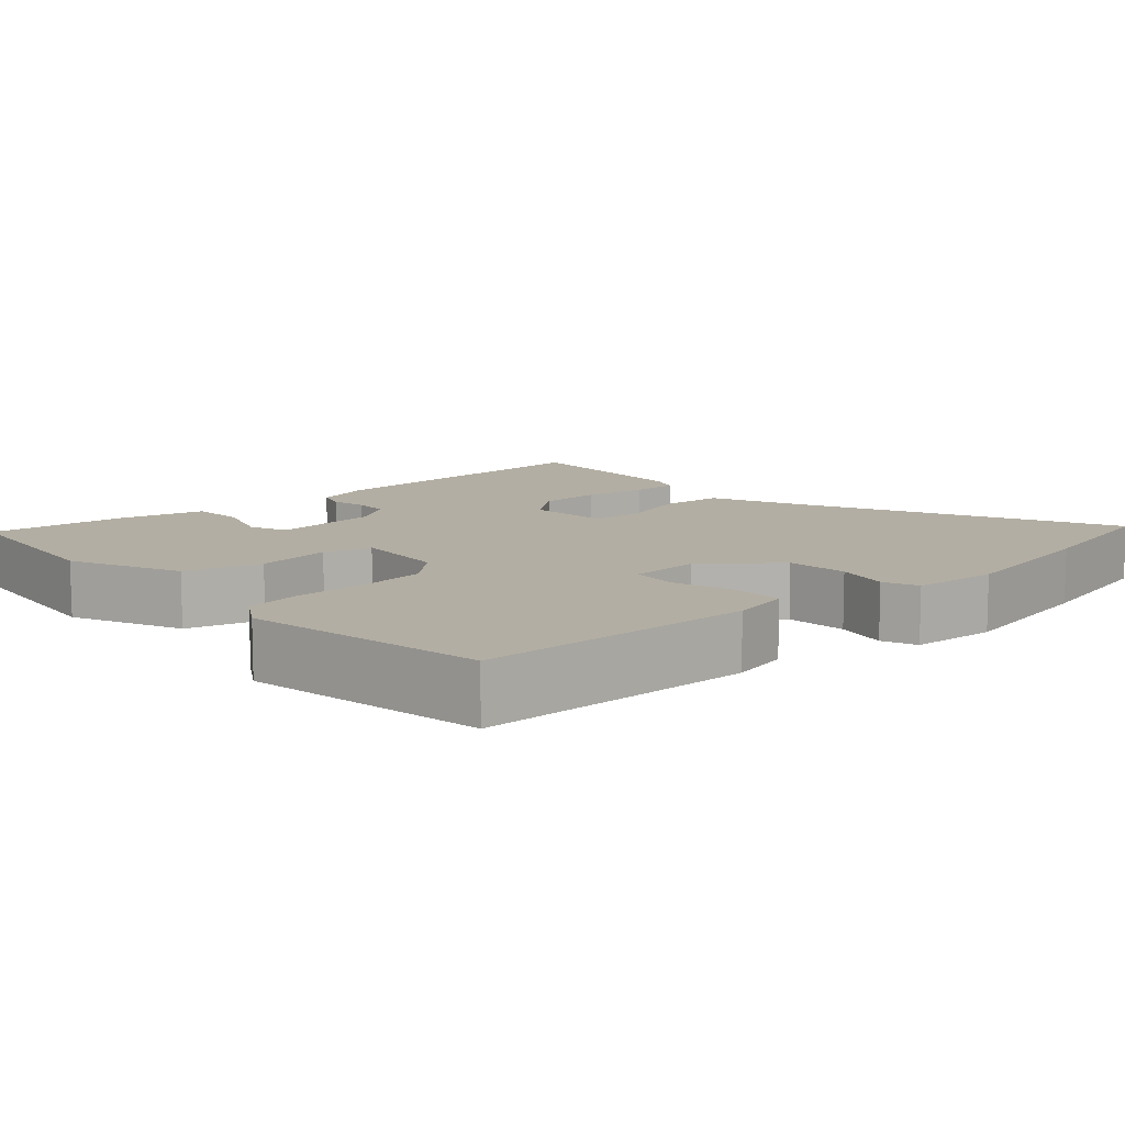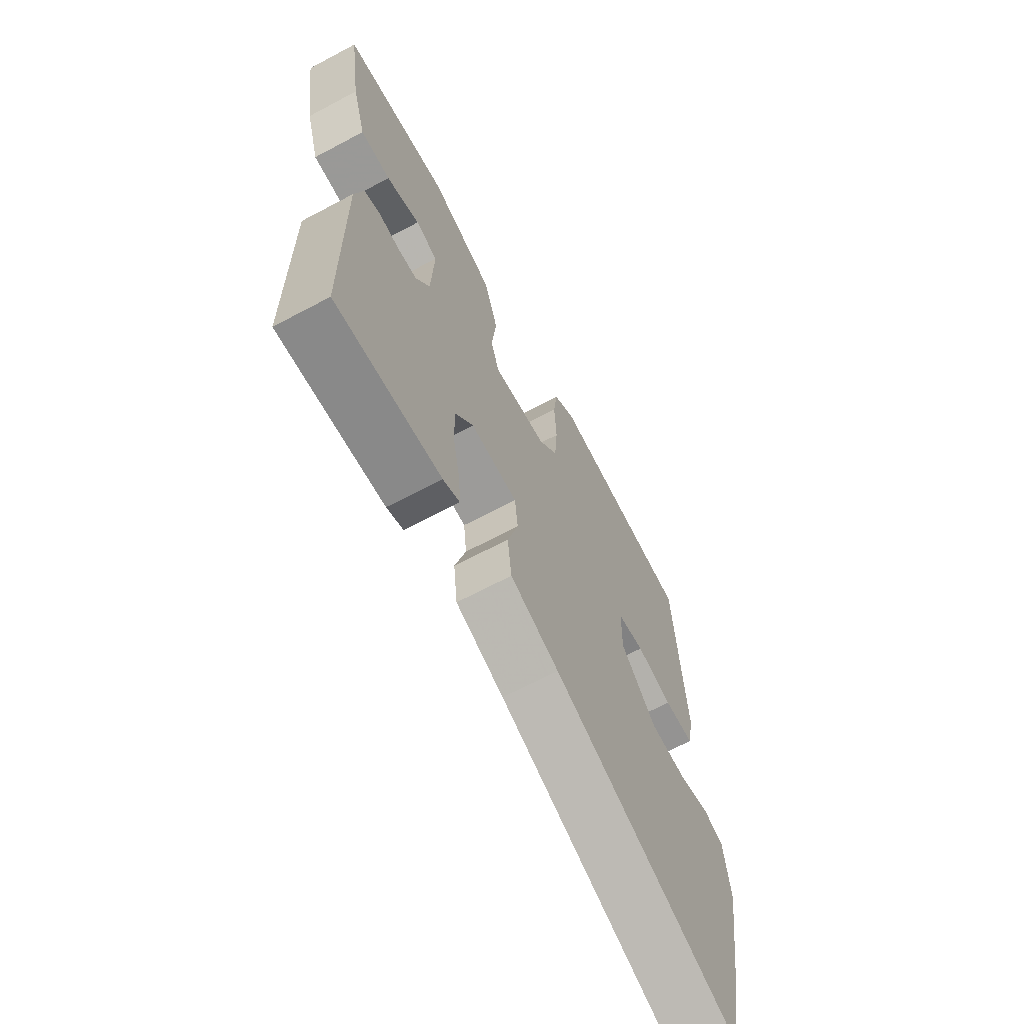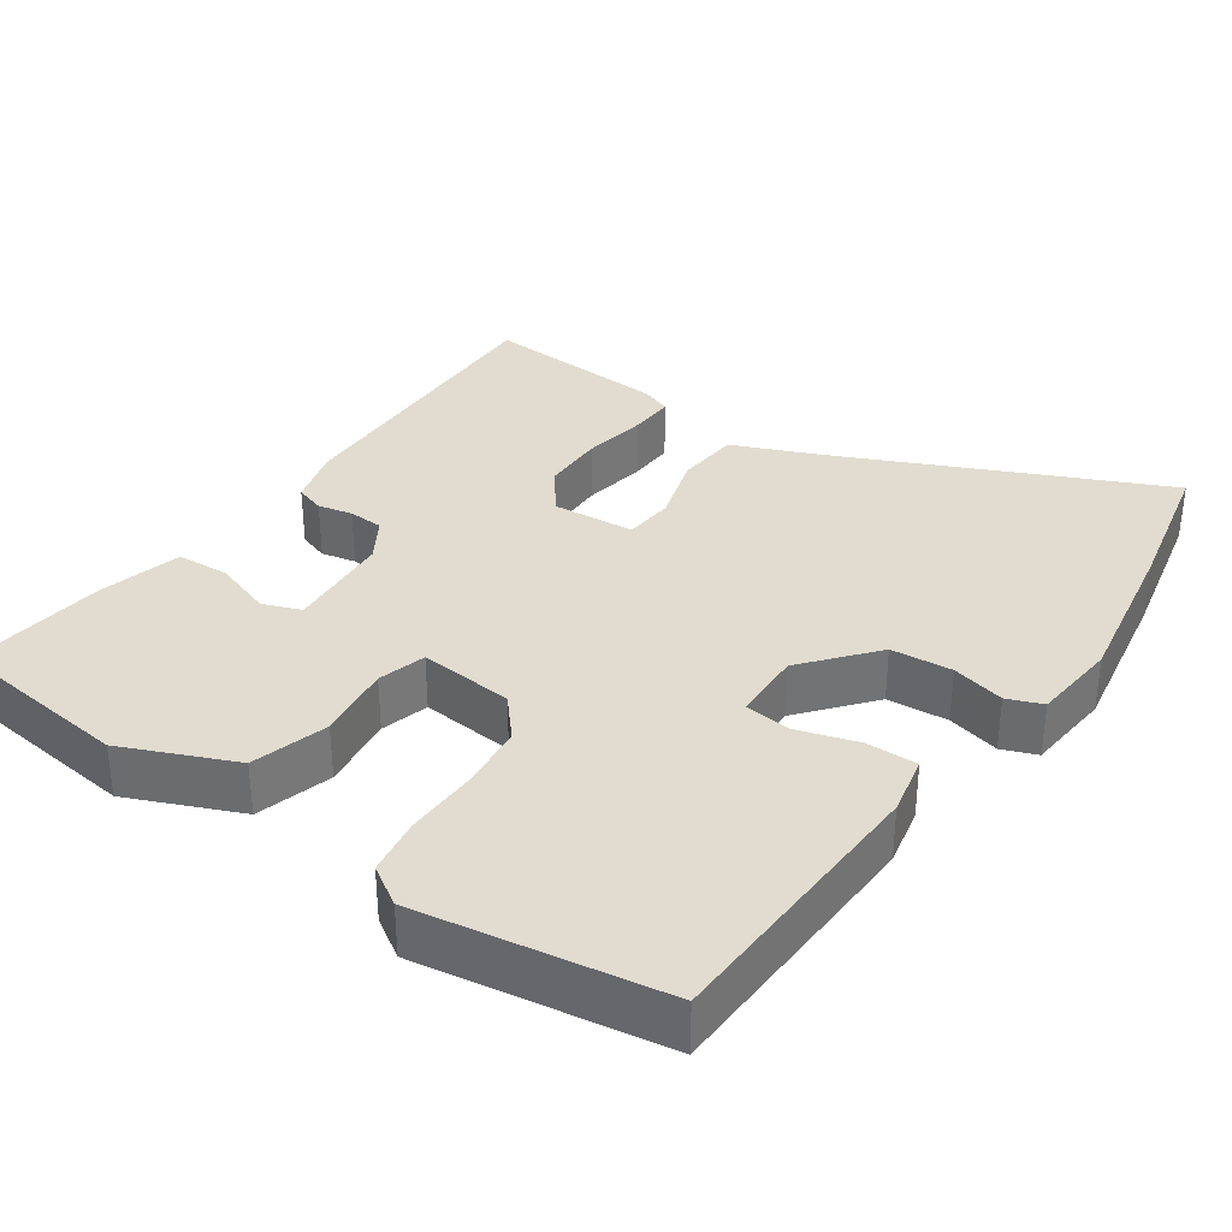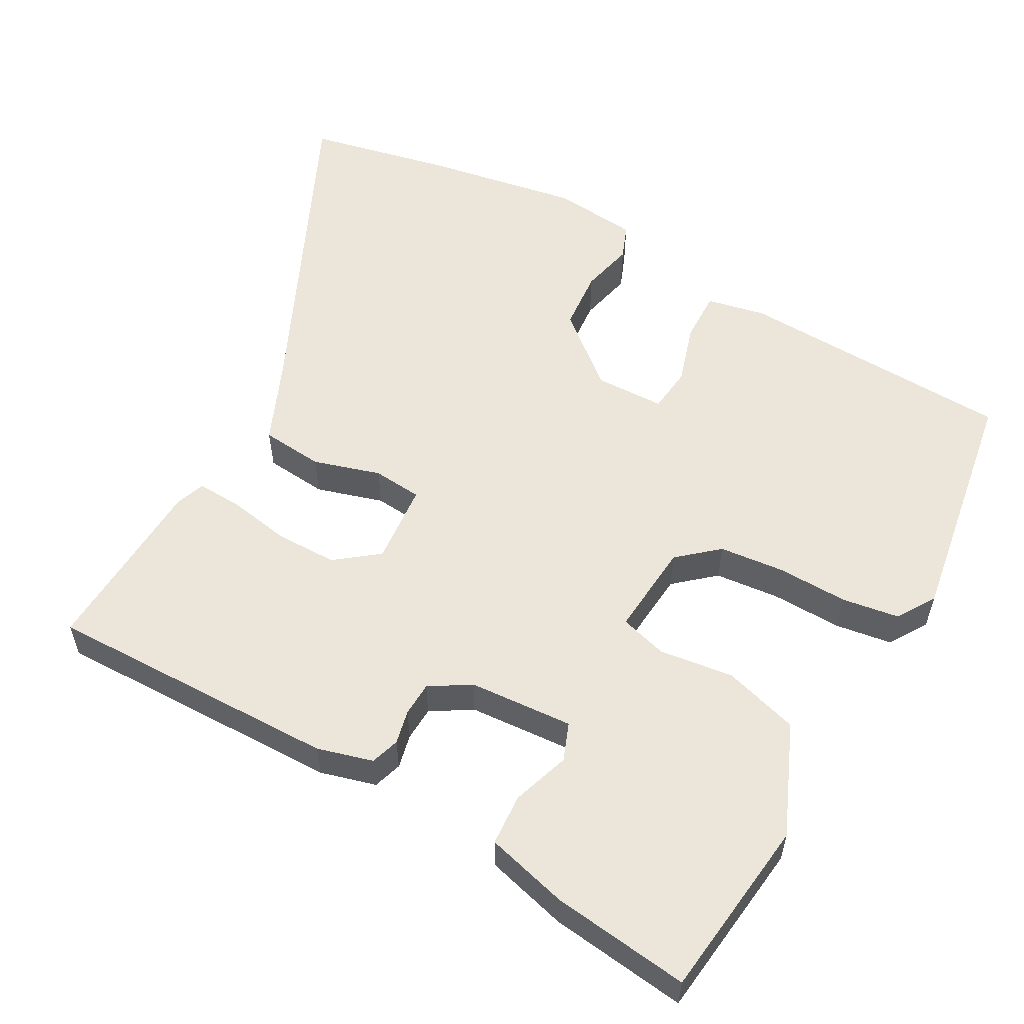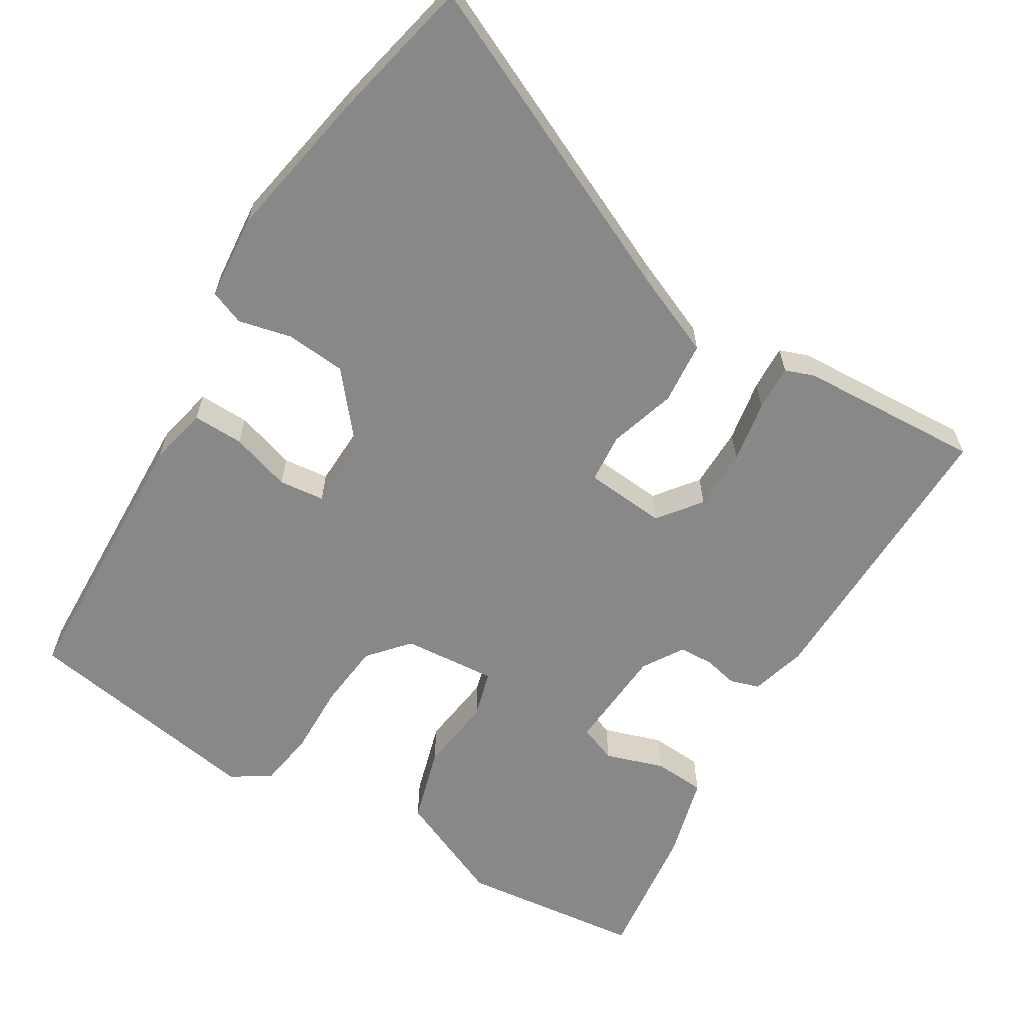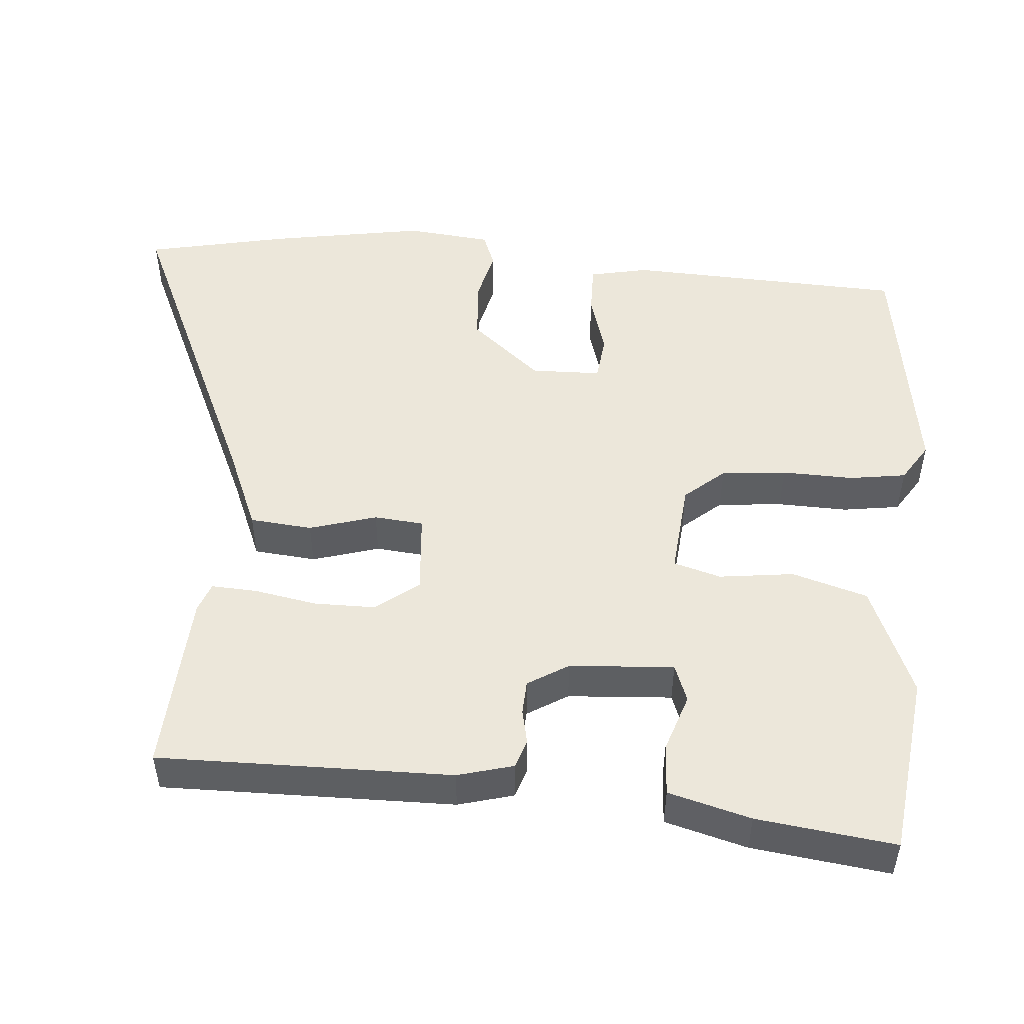
<metadata>
{"format":"obj","ext":"obj","renderer":"f3d","projection":"perspective","resolution":1024,"background":"white","views":[{"elev":11.0,"azim":46.3,"up":"+Y"},{"elev":-66.8,"azim":-61.9,"up":"+Z"},{"elev":34.5,"azim":33.7,"up":"+Y"},{"elev":56.6,"azim":-62.0,"up":"+Y"},{"elev":-62.9,"azim":147.5,"up":"+Y"},{"elev":50.4,"azim":-86.2,"up":"+Y"}]}
</metadata>
<code>
v 0.51 0.07 -0.448
v 0.473 0.07 -0.637
v 0.055 0.07 -0.455
v -0.055 0.07 -0.411
v -0.064 0.07 -0.329
v -0.039 0.07 -0.24
v -0.046 0.07 -0.175
v -0.153 0.07 -0.168
v -0.195 0.07 -0.225
v -0.194 0.07 -0.306
v -0.178 0.07 -0.388
v -0.174 0.07 -0.448
v -0.212 0.07 -0.463
v -0.452 0.07 -0.481
v -0.453 0.07 -0.094
v -0.434 0.07 -0.02
v -0.396 0.07 -0.007
v -0.351 0.07 -0.016
v -0.306 0.07 -0.013
v -0.274 0.07 0.041
v -0.267 0.07 0.179
v -0.317 0.07 0.197
v -0.393 0.07 0.17
v -0.461 0.07 0.173
v -0.492 0.07 0.281
v -0.518 0.07 0.463
v -0.279 0.07 0.496
v -0.132 0.07 0.436
v -0.101 0.07 0.337
v -0.112 0.07 0.238
v -0.093 0.07 0.176
v 0.03 0.07 0.189
v 0.074 0.07 0.242
v 0.081 0.07 0.328
v 0.077 0.07 0.422
v 0.087 0.07 0.497
v 0.137 0.07 0.53
v 0.457 0.07 0.485
v 0.478 0.07 0.119
v 0.463 0.07 0.041
v 0.396 0.07 0.041
v 0.316 0.07 0.064
v 0.256 0.07 0.056
v 0.255 0.07 -0.036
v 0.334 0.07 -0.127
v 0.414 0.07 -0.132
v 0.483 0.07 -0.114
v 0.529 0.07 -0.131
v 0.542 0.07 -0.243
v 0.51 0 -0.448
v 0.473 0 -0.637
v 0.055 0 -0.455
v -0.055 0 -0.411
v -0.064 0 -0.329
v -0.039 0 -0.24
v -0.046 0 -0.175
v -0.153 0 -0.168
v -0.195 0 -0.225
v -0.194 0 -0.306
v -0.178 0 -0.388
v -0.174 0 -0.448
v -0.212 0 -0.463
v -0.452 0 -0.481
v -0.453 0 -0.094
v -0.434 0 -0.02
v -0.396 0 -0.007
v -0.351 0 -0.016
v -0.306 0 -0.013
v -0.274 0 0.041
v -0.267 0 0.179
v -0.317 0 0.197
v -0.393 0 0.17
v -0.461 0 0.173
v -0.492 0 0.281
v -0.518 0 0.463
v -0.279 0 0.496
v -0.132 0 0.436
v -0.101 0 0.337
v -0.112 0 0.238
v -0.093 0 0.176
v 0.03 0 0.189
v 0.074 0 0.242
v 0.081 0 0.328
v 0.077 0 0.422
v 0.087 0 0.497
v 0.137 0 0.53
v 0.457 0 0.485
v 0.478 0 0.119
v 0.463 0 0.041
v 0.396 0 0.041
v 0.316 0 0.064
v 0.256 0 0.056
v 0.255 0 -0.036
v 0.334 0 -0.127
v 0.414 0 -0.132
v 0.483 0 -0.114
v 0.529 0 -0.131
v 0.542 0 -0.243
f 46 47 48 49
f 45 46 49 1
f 44 45 1 2
f 39 40 41 42
f 39 42 43
f 38 39 43
f 37 38 43
f 34 35 36 37
f 33 34 37 43
f 32 33 43 44
f 27 28 29 30
f 27 30 31
f 26 27 31
f 25 26 31
f 22 23 24 25
f 21 22 25 31
f 20 21 31
f 19 20 31 32
f 15 16 17 18
f 15 18 19
f 14 15 19
f 10 11 12 13
f 9 10 13 14
f 8 9 14 19
f 3 4 5 6
f 3 6 7
f 2 3 7
f 44 2 7
f 19 32 44
f 7 8 19 44
f 98 97 96 95
f 50 98 95 94
f 51 50 94 93
f 91 90 89 88
f 92 91 88
f 92 88 87
f 92 87 86
f 86 85 84 83
f 92 86 83 82
f 93 92 82 81
f 79 78 77 76
f 80 79 76
f 80 76 75
f 80 75 74
f 74 73 72 71
f 80 74 71 70
f 80 70 69
f 81 80 69 68
f 67 66 65 64
f 68 67 64
f 68 64 63
f 62 61 60 59
f 63 62 59 58
f 68 63 58 57
f 55 54 53 52
f 56 55 52
f 56 52 51
f 56 51 93
f 93 81 68
f 93 68 57 56
f 1 50 51 2
f 2 51 52 3
f 3 52 53 4
f 4 53 54 5
f 5 54 55 6
f 6 55 56 7
f 7 56 57 8
f 8 57 58 9
f 9 58 59 10
f 10 59 60 11
f 11 60 61 12
f 12 61 62 13
f 13 62 63 14
f 14 63 64 15
f 15 64 65 16
f 16 65 66 17
f 17 66 67 18
f 18 67 68 19
f 19 68 69 20
f 20 69 70 21
f 21 70 71 22
f 22 71 72 23
f 23 72 73 24
f 24 73 74 25
f 25 74 75 26
f 26 75 76 27
f 27 76 77 28
f 28 77 78 29
f 29 78 79 30
f 30 79 80 31
f 31 80 81 32
f 32 81 82 33
f 33 82 83 34
f 34 83 84 35
f 35 84 85 36
f 36 85 86 37
f 37 86 87 38
f 38 87 88 39
f 39 88 89 40
f 40 89 90 41
f 41 90 91 42
f 42 91 92 43
f 43 92 93 44
f 44 93 94 45
f 45 94 95 46
f 46 95 96 47
f 47 96 97 48
f 48 97 98 49
f 49 98 50 1

</code>
